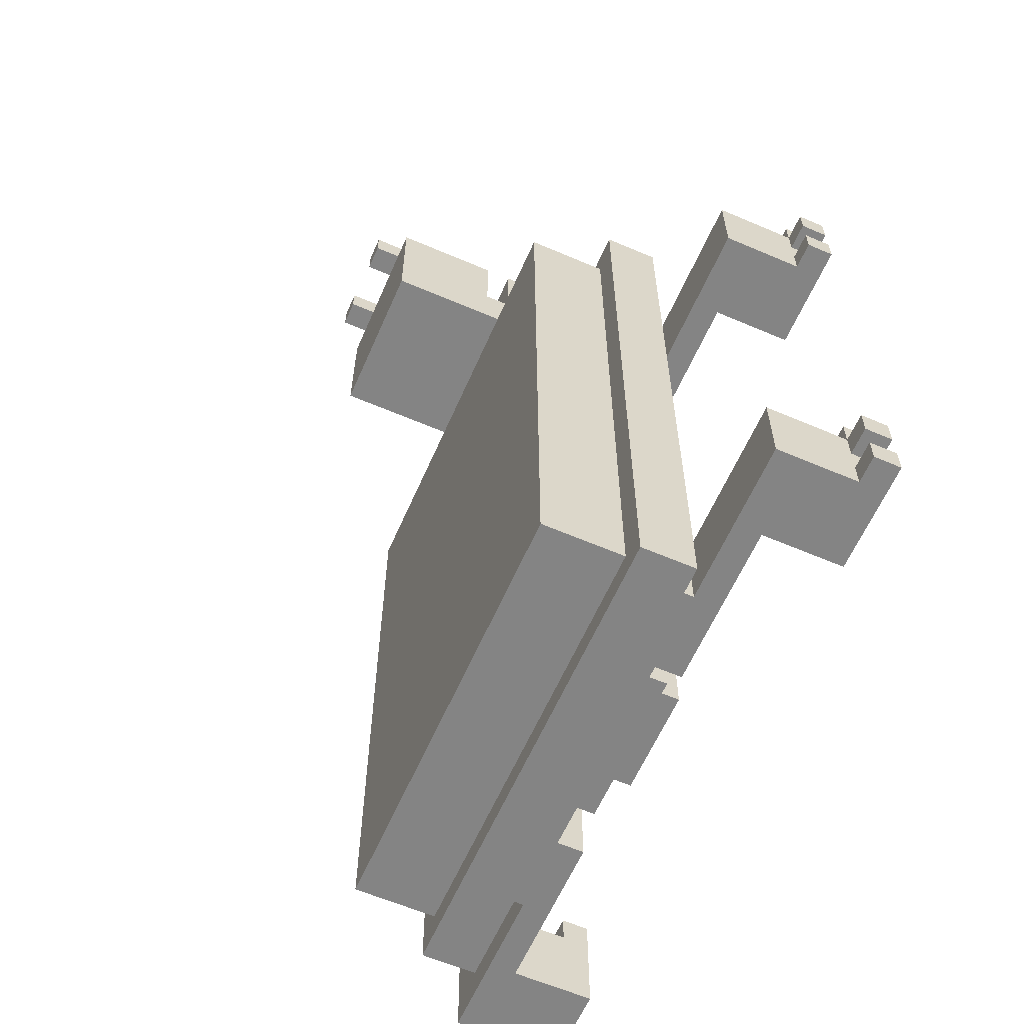
<metadata>
{"format":"obj","ext":"obj","renderer":"f3d","projection":"perspective","resolution":1024,"background":"white","views":[{"elev":-61.3,"azim":-113.6,"up":"+Z"}]}
</metadata>
<code>
g Turtle
v -28 0 12
v -28 0 10
v -28 0 8
v -28 0 6
v -28 0 -24
v -28 0 -26
v -28 0 -28
v -28 0 -30
v -28 2 12
v -28 2 10
v -28 2 8
v -28 2 6
v -28 2 -24
v -28 2 -26
v -28 2 -28
v -28 2 -30
v -26 0 14
v -26 0 12
v -26 0 10
v -26 0 8
v -26 0 -22
v -26 0 -24
v -26 0 -26
v -26 0 -28
v -26 2 14
v -26 2 12
v -26 2 10
v -26 2 8
v -26 2 6
v -26 2 -22
v -26 2 -24
v -26 2 -26
v -26 2 -28
v -26 2 -30
v -26 8 12
v -26 8 6
v -26 8 -24
v -26 8 -30
v -22 0 14
v -22 0 12
v -22 0 -22
v -22 0 -24
v -22 2 14
v -22 2 12
v -22 2 -22
v -22 2 -24
v -18 10 18
v -18 10 -34
v -18 12 18
v -18 12 -34
v -18 14 18
v -18 14 -34
v -16 14 16
v -16 14 10
v -16 14 8
v -16 14 -2
v -16 14 -4
v -16 14 -14
v -16 14 -16
v -16 14 -26
v -16 14 -28
v -16 14 -32
v -16 20 16
v -16 20 10
v -16 20 8
v -16 20 -2
v -16 20 -4
v -16 20 -14
v -16 20 -16
v -16 20 -26
v -16 20 -28
v -16 20 -32
v -14 8 12
v -14 8 6
v -14 8 -24
v -14 8 -30
v -14 10 12
v -14 10 -30
v -10 6 6
v -10 6 -24
v -10 8 6
v -10 8 -24
v -8 4 12
v -8 4 10
v -8 6 12
v -8 6 10
v -6 6 -24
v -6 6 -28
v -6 8 -24
v -6 8 -28
v -6 16 32
v -6 16 22
v -6 18 32
v -6 18 26
v -6 20 32
v -6 20 26
v -6 28 32
v -6 28 22
v -4 4 26
v -4 4 12
v -4 4 8
v -4 4 -26
v -4 6 8
v -4 6 -26
v -4 10 22
v -4 10 18
v -4 10 12
v -4 16 26
v -4 16 22
v -4 24 34
v -4 24 32
v -4 28 32
v -4 30 34
v -4 30 32
v 2 24 34
v 2 24 33
v 2 24 32
v 2 28 34
v 2 28 33
v 2 28 32
v 2 30 34
v 2 30 32
v 8 6 -24
v 8 6 -30
v 8 8 -24
v 8 8 -30
v 20 0 14
v 20 0 6
v 20 0 -22
v 20 0 -30
v 20 2 14
v 20 2 12
v 20 2 -22
v 20 2 -24
v 20 6 12
v 20 6 6
v 20 6 -24
v 20 6 -30
v 24 0 14
v 24 0 12
v 24 0 -22
v 24 0 -24
v 24 2 14
v 24 2 12
v 24 2 -22
v 24 2 -24
v -24 0 14
v -24 0 12
v -24 0 -22
v -24 0 -24
v -24 2 14
v -24 2 12
v -24 2 -22
v -24 2 -24
v -20 0 14
v -20 0 6
v -20 0 -22
v -20 0 -30
v -20 2 14
v -20 2 12
v -20 2 -22
v -20 2 -24
v -20 6 12
v -20 6 6
v -20 6 -24
v -20 6 -30
v -8 6 -24
v -8 6 -30
v -8 8 -24
v -8 8 -30
v -2 24 34
v -2 24 33
v -2 24 32
v -2 28 34
v -2 28 33
v -2 28 32
v -2 30 34
v -2 30 32
v 4 4 26
v 4 4 12
v 4 4 8
v 4 4 -26
v 4 6 8
v 4 6 -26
v 4 10 22
v 4 10 18
v 4 10 12
v 4 16 26
v 4 16 22
v 4 24 34
v 4 24 32
v 4 28 32
v 4 30 34
v 4 30 32
v 6 6 -24
v 6 6 -28
v 6 8 -24
v 6 8 -28
v 6 16 32
v 6 16 22
v 6 18 32
v 6 18 26
v 6 20 32
v 6 20 26
v 6 28 32
v 6 28 22
v 8 4 12
v 8 4 10
v 8 6 12
v 8 6 10
v 10 6 6
v 10 6 -24
v 10 8 6
v 10 8 -24
v 14 8 12
v 14 8 6
v 14 8 -24
v 14 8 -30
v 14 10 12
v 14 10 -30
v 16 14 16
v 16 14 10
v 16 14 8
v 16 14 -2
v 16 14 -4
v 16 14 -14
v 16 14 -16
v 16 14 -26
v 16 14 -28
v 16 14 -32
v 16 20 16
v 16 20 10
v 16 20 8
v 16 20 -2
v 16 20 -4
v 16 20 -14
v 16 20 -16
v 16 20 -26
v 16 20 -28
v 16 20 -32
v 18 10 18
v 18 10 -34
v 18 12 18
v 18 12 -34
v 18 14 18
v 18 14 -34
v 22 0 14
v 22 0 12
v 22 0 -22
v 22 0 -24
v 22 2 14
v 22 2 12
v 22 2 -22
v 22 2 -24
v 26 0 14
v 26 0 12
v 26 0 10
v 26 0 8
v 26 0 -22
v 26 0 -24
v 26 0 -26
v 26 0 -28
v 26 2 14
v 26 2 12
v 26 2 10
v 26 2 8
v 26 2 6
v 26 2 -22
v 26 2 -24
v 26 2 -26
v 26 2 -28
v 26 2 -30
v 26 8 12
v 26 8 6
v 26 8 -24
v 26 8 -30
v 28 0 12
v 28 0 10
v 28 0 8
v 28 0 6
v 28 0 -24
v 28 0 -26
v 28 0 -28
v 28 0 -30
v 28 2 12
v 28 2 10
v 28 2 8
v 28 2 6
v 28 2 -24
v 28 2 -26
v 28 2 -28
v 28 2 -30
v -4 24 34
v -4 30 34
v -3 24 34
v -3 28 34
v -2 24 34
v -2 28 34
v -2 30 34
v 2 24 34
v 2 28 34
v 2 30 34
v 3 24 34
v 3 28 34
v 4 24 34
v 4 30 34
v -6 16 32
v -6 18 32
v -6 20 32
v -6 28 32
v -4 24 32
v -4 28 32
v -2 24 32
v -2 28 32
v 2 24 32
v 2 28 32
v 4 24 32
v 4 28 32
v 6 16 32
v 6 18 32
v 6 20 32
v 6 28 32
v -6 18 26
v -6 20 26
v -5 18 26
v -5 20 26
v -4 4 26
v -4 16 26
v 4 4 26
v 4 16 26
v 5 18 26
v 5 20 26
v 6 18 26
v 6 20 26
v -18 10 18
v -18 12 18
v -18 14 18
v -4 10 18
v 4 10 18
v 18 10 18
v 18 12 18
v 18 14 18
v -16 14 16
v -16 20 16
v -10 14 16
v -10 20 16
v -8 14 16
v -8 18 16
v 8 14 16
v 8 18 16
v 10 14 16
v 10 20 16
v 16 14 16
v 16 20 16
v -26 0 14
v -26 2 14
v -24 0 14
v -24 2 14
v -22 0 14
v -22 2 14
v -20 0 14
v -20 2 14
v 20 0 14
v 20 2 14
v 22 0 14
v 22 2 14
v 24 0 14
v 24 2 14
v 26 0 14
v 26 2 14
v -28 0 12
v -28 2 12
v -26 0 12
v -26 2 12
v -26 8 12
v -24 0 12
v -24 2 12
v -22 0 12
v -22 2 12
v -20 2 12
v -20 6 12
v -14 8 12
v -14 10 12
v -8 4 12
v -8 6 12
v -4 4 12
v -4 10 12
v 4 4 12
v 4 10 12
v 8 4 12
v 8 6 12
v 14 8 12
v 14 10 12
v 20 2 12
v 20 6 12
v 22 0 12
v 22 2 12
v 24 0 12
v 24 2 12
v 26 0 12
v 26 2 12
v 26 8 12
v 28 0 12
v 28 2 12
v -28 0 8
v -28 2 8
v -26 0 8
v -26 2 8
v -4 4 8
v -4 6 8
v 4 4 8
v 4 6 8
v 26 0 8
v 26 2 8
v 28 0 8
v 28 2 8
v -26 0 -22
v -26 2 -22
v -24 0 -22
v -24 2 -22
v -22 0 -22
v -22 2 -22
v -20 0 -22
v -20 2 -22
v 20 0 -22
v 20 2 -22
v 22 0 -22
v 22 2 -22
v 24 0 -22
v 24 2 -22
v 26 0 -22
v 26 2 -22
v -28 0 -24
v -28 2 -24
v -26 0 -24
v -26 2 -24
v -26 8 -24
v -24 0 -24
v -24 2 -24
v -22 0 -24
v -22 2 -24
v -20 2 -24
v -20 6 -24
v -14 8 -24
v -10 6 -24
v -10 8 -24
v 10 6 -24
v 10 8 -24
v 14 8 -24
v 20 2 -24
v 20 6 -24
v 22 0 -24
v 22 2 -24
v 24 0 -24
v 24 2 -24
v 26 0 -24
v 26 2 -24
v 26 8 -24
v 28 0 -24
v 28 2 -24
v -28 0 -28
v -28 2 -28
v -26 0 -28
v -26 2 -28
v 26 0 -28
v 26 2 -28
v 28 0 -28
v 28 2 -28
v -4 28 32
v -4 30 32
v -2 28 32
v -2 30 32
v 2 28 32
v 2 30 32
v 4 28 32
v 4 30 32
v -6 16 22
v -6 28 22
v -4 10 22
v -4 16 22
v 4 10 22
v 4 16 22
v 6 16 22
v 6 28 22
v -28 0 10
v -28 2 10
v -26 0 10
v -26 2 10
v -8 4 10
v -8 6 10
v 8 4 10
v 8 6 10
v 26 0 10
v 26 2 10
v 28 0 10
v 28 2 10
v -28 0 6
v -28 2 6
v -26 2 6
v -26 8 6
v -20 0 6
v -20 6 6
v -14 8 6
v -10 6 6
v -10 8 6
v 10 6 6
v 10 8 6
v 14 8 6
v 20 0 6
v 20 6 6
v 26 2 6
v 26 8 6
v 28 0 6
v 28 2 6
v -8 6 -24
v -8 8 -24
v -6 6 -24
v -6 8 -24
v 6 6 -24
v 6 8 -24
v 8 6 -24
v 8 8 -24
v -28 0 -26
v -28 2 -26
v -26 0 -26
v -26 2 -26
v -4 4 -26
v -4 6 -26
v 4 4 -26
v 4 6 -26
v 26 0 -26
v 26 2 -26
v 28 0 -26
v 28 2 -26
v -6 6 -28
v -6 8 -28
v 6 6 -28
v 6 8 -28
v -28 0 -30
v -28 2 -30
v -26 2 -30
v -26 8 -30
v -20 0 -30
v -20 6 -30
v -14 8 -30
v -14 10 -30
v -8 6 -30
v -8 8 -30
v 8 6 -30
v 8 8 -30
v 14 8 -30
v 14 10 -30
v 20 0 -30
v 20 6 -30
v 26 2 -30
v 26 8 -30
v 28 0 -30
v 28 2 -30
v -16 14 -32
v -16 20 -32
v -10 14 -32
v -10 20 -32
v -8 14 -32
v -8 18 -32
v 8 14 -32
v 8 18 -32
v 10 14 -32
v 10 20 -32
v 16 14 -32
v 16 20 -32
v -18 10 -34
v -18 12 -34
v -18 14 -34
v 18 10 -34
v 18 12 -34
v 18 14 -34
v -26 0 14
v -24 0 14
v -22 0 14
v -20 0 14
v 20 0 14
v 22 0 14
v 24 0 14
v 26 0 14
v -28 0 12
v -26 0 12
v -24 0 12
v -22 0 12
v 22 0 12
v 24 0 12
v 26 0 12
v 28 0 12
v -28 0 10
v -26 0 10
v 26 0 10
v 28 0 10
v -28 0 8
v -26 0 8
v 26 0 8
v 28 0 8
v -28 0 6
v -20 0 6
v 20 0 6
v 28 0 6
v -26 0 -22
v -24 0 -22
v -22 0 -22
v -20 0 -22
v 20 0 -22
v 22 0 -22
v 24 0 -22
v 26 0 -22
v -28 0 -24
v -26 0 -24
v -24 0 -24
v -22 0 -24
v 22 0 -24
v 24 0 -24
v 26 0 -24
v 28 0 -24
v -28 0 -26
v -26 0 -26
v 26 0 -26
v 28 0 -26
v -28 0 -28
v -26 0 -28
v 26 0 -28
v 28 0 -28
v -28 0 -30
v -20 0 -30
v 20 0 -30
v 28 0 -30
v -4 4 26
v 4 4 26
v -8 4 12
v -4 4 12
v 4 4 12
v 8 4 12
v -8 4 10
v 8 4 10
v -4 4 8
v 4 4 8
v -4 4 -26
v 4 4 -26
v -20 6 12
v -8 6 12
v 8 6 12
v 20 6 12
v -8 6 10
v 8 6 10
v -4 6 8
v 4 6 8
v -20 6 6
v -10 6 6
v 10 6 6
v 20 6 6
v -20 6 -24
v -10 6 -24
v -8 6 -24
v -6 6 -24
v 6 6 -24
v 8 6 -24
v 10 6 -24
v 20 6 -24
v -4 6 -26
v 4 6 -26
v -6 6 -28
v 6 6 -28
v -20 6 -30
v -8 6 -30
v 8 6 -30
v 20 6 -30
v -14 8 6
v -10 8 6
v 10 8 6
v 14 8 6
v -14 8 -24
v -10 8 -24
v -8 8 -24
v -6 8 -24
v 6 8 -24
v 8 8 -24
v 10 8 -24
v 14 8 -24
v -6 8 -28
v 6 8 -28
v -8 8 -30
v 8 8 -30
v -18 10 18
v -4 10 18
v 4 10 18
v 18 10 18
v -14 10 12
v -4 10 12
v 4 10 12
v 14 10 12
v -14 10 -30
v 14 10 -30
v -18 10 -34
v 18 10 -34
v -6 16 32
v 6 16 32
v -4 16 26
v 4 16 26
v -6 16 22
v -4 16 22
v 4 16 22
v 6 16 22
v -6 20 32
v 6 20 32
v -6 20 26
v -5 20 26
v 5 20 26
v 6 20 26
v -4 24 34
v -3 24 34
v -2 24 34
v 2 24 34
v 3 24 34
v 4 24 34
v -3 24 33
v -2 24 33
v 2 24 33
v 3 24 33
v -4 24 32
v -2 24 32
v 2 24 32
v 4 24 32
v -26 2 14
v -24 2 14
v -22 2 14
v -20 2 14
v 20 2 14
v 22 2 14
v 24 2 14
v 26 2 14
v -28 2 12
v -26 2 12
v -24 2 12
v -22 2 12
v -20 2 12
v 20 2 12
v 22 2 12
v 24 2 12
v 26 2 12
v 28 2 12
v -28 2 10
v -26 2 10
v 26 2 10
v 28 2 10
v -28 2 8
v -26 2 8
v 26 2 8
v 28 2 8
v -28 2 6
v -26 2 6
v 26 2 6
v 28 2 6
v -26 2 -22
v -24 2 -22
v -22 2 -22
v -20 2 -22
v 20 2 -22
v 22 2 -22
v 24 2 -22
v 26 2 -22
v -28 2 -24
v -26 2 -24
v -24 2 -24
v -22 2 -24
v -20 2 -24
v 20 2 -24
v 22 2 -24
v 24 2 -24
v 26 2 -24
v 28 2 -24
v -28 2 -26
v -26 2 -26
v 26 2 -26
v 28 2 -26
v -28 2 -28
v -26 2 -28
v 26 2 -28
v 28 2 -28
v -28 2 -30
v -26 2 -30
v 26 2 -30
v 28 2 -30
v -26 8 12
v -14 8 12
v 14 8 12
v 26 8 12
v -26 8 6
v -14 8 6
v 14 8 6
v 26 8 6
v -26 8 -24
v -14 8 -24
v 14 8 -24
v 26 8 -24
v -26 8 -30
v -14 8 -30
v 14 8 -30
v 26 8 -30
v -4 10 22
v 4 10 22
v -4 10 18
v 4 10 18
v -18 14 18
v 18 14 18
v -16 14 16
v -10 14 16
v -8 14 16
v 8 14 16
v 10 14 16
v 16 14 16
v -16 14 10
v 16 14 10
v -16 14 8
v 16 14 8
v -16 14 -2
v 16 14 -2
v -16 14 -4
v 16 14 -4
v -16 14 -14
v 16 14 -14
v -16 14 -16
v 16 14 -16
v -16 14 -26
v 16 14 -26
v -16 14 -28
v 16 14 -28
v -16 14 -32
v -10 14 -32
v -8 14 -32
v 8 14 -32
v 10 14 -32
v 16 14 -32
v -18 14 -34
v 18 14 -34
v -6 18 32
v 6 18 32
v -6 18 26
v -5 18 26
v 5 18 26
v 6 18 26
v -16 20 16
v -10 20 16
v 10 20 16
v 16 20 16
v -8 20 14
v 8 20 14
v -16 20 10
v -10 20 10
v 10 20 10
v 16 20 10
v -16 20 8
v -10 20 8
v 10 20 8
v 16 20 8
v -8 20 4
v 8 20 4
v -8 20 2
v 8 20 2
v -16 20 -2
v -10 20 -2
v 10 20 -2
v 16 20 -2
v -16 20 -4
v -10 20 -4
v 10 20 -4
v 16 20 -4
v -8 20 -8
v 8 20 -8
v -8 20 -10
v 8 20 -10
v -16 20 -14
v -10 20 -14
v 10 20 -14
v 16 20 -14
v -16 20 -16
v -10 20 -16
v 10 20 -16
v 16 20 -16
v -8 20 -20
v 8 20 -20
v -8 20 -22
v 8 20 -22
v -16 20 -26
v -10 20 -26
v 10 20 -26
v 16 20 -26
v -16 20 -28
v -10 20 -28
v 10 20 -28
v 16 20 -28
v -8 20 -30
v 8 20 -30
v -16 20 -32
v -10 20 -32
v 10 20 -32
v 16 20 -32
v -6 28 32
v -4 28 32
v -2 28 32
v 2 28 32
v 4 28 32
v 6 28 32
v -6 28 22
v 6 28 22
v -4 30 34
v -2 30 34
v 2 30 34
v 4 30 34
v -4 30 32
v -2 30 32
v 2 30 32
v 4 30 32
f 9 2 1
f 10 2 9
f 11 4 3
f 12 4 11
f 13 6 5
f 14 6 13
f 15 8 7
f 16 8 15
f 25 18 17
f 26 18 25
f 27 20 19
f 28 20 27
f 30 22 21
f 31 22 30
f 32 24 23
f 33 24 32
f 35 29 28
f 35 27 26
f 35 28 27
f 36 29 35
f 37 34 33
f 37 33 32
f 37 32 31
f 38 34 37
f 43 40 39
f 44 40 43
f 45 42 41
f 46 42 45
f 49 48 47
f 50 48 49
f 51 50 49
f 52 50 51
f 63 54 53
f 64 55 54
f 64 54 63
f 65 56 55
f 65 55 64
f 66 57 56
f 66 56 65
f 67 58 57
f 67 57 66
f 68 59 58
f 68 58 67
f 69 60 59
f 69 59 68
f 70 61 60
f 70 60 69
f 71 62 61
f 71 61 70
f 72 62 71
f 77 74 73
f 77 76 75
f 77 75 74
f 78 76 77
f 81 80 79
f 82 80 81
f 85 84 83
f 86 84 85
f 89 88 87
f 90 88 89
f 93 92 91
f 94 92 93
f 96 92 94
f 97 96 95
f 98 92 96
f 98 96 97
f 103 102 101
f 104 102 103
f 105 100 99
f 106 100 105
f 107 100 106
f 108 105 99
f 109 105 108
f 112 111 110
f 113 112 110
f 114 112 113
f 118 116 115
f 119 117 116
f 119 116 118
f 120 117 119
f 121 119 118
f 121 120 119
f 122 120 121
f 125 124 123
f 126 124 125
f 131 128 127
f 132 128 131
f 133 130 129
f 134 130 133
f 135 128 132
f 136 128 135
f 137 130 134
f 138 130 137
f 143 140 139
f 144 140 143
f 145 142 141
f 146 142 145
f 147 148 151
f 151 148 152
f 149 150 153
f 153 150 154
f 155 156 159
f 159 156 160
f 157 158 161
f 161 158 162
f 160 156 163
f 163 156 164
f 162 158 165
f 165 158 166
f 167 168 169
f 169 168 170
f 171 172 174
f 172 173 175
f 174 172 175
f 175 173 176
f 174 175 177
f 175 176 177
f 177 176 178
f 181 182 183
f 183 182 184
f 179 180 185
f 185 180 186
f 186 180 187
f 179 185 188
f 188 185 189
f 190 191 192
f 190 192 193
f 193 192 194
f 195 196 197
f 197 196 198
f 199 200 201
f 201 200 202
f 202 200 204
f 203 204 205
f 204 200 206
f 205 204 206
f 207 208 209
f 209 208 210
f 211 212 213
f 213 212 214
f 215 216 219
f 217 218 219
f 216 217 219
f 219 218 220
f 221 222 231
f 222 223 232
f 231 222 232
f 223 224 233
f 232 223 233
f 224 225 234
f 233 224 234
f 225 226 235
f 234 225 235
f 226 227 236
f 235 226 236
f 227 228 237
f 236 227 237
f 228 229 238
f 237 228 238
f 229 230 239
f 238 229 239
f 239 230 240
f 241 242 243
f 243 242 244
f 243 244 245
f 245 244 246
f 247 248 251
f 251 248 252
f 249 250 253
f 253 250 254
f 255 256 263
f 263 256 264
f 257 258 265
f 265 258 266
f 259 260 268
f 268 260 269
f 261 262 270
f 270 262 271
f 266 267 273
f 264 265 273
f 265 266 273
f 273 267 274
f 271 272 275
f 270 271 275
f 269 270 275
f 275 272 276
f 277 278 285
f 285 278 286
f 279 280 287
f 287 280 288
f 281 282 289
f 289 282 290
f 283 284 291
f 291 284 292
f 295 294 293
f 296 294 295
f 297 296 295
f 298 294 296
f 298 296 297
f 299 294 298
f 303 301 300
f 304 302 301
f 304 301 303
f 305 304 303
f 306 302 304
f 306 304 305
f 311 310 309
f 312 310 311
f 313 311 309
f 315 313 309
f 315 314 313
f 316 314 315
f 317 315 309
f 319 308 307
f 320 308 319
f 321 318 317
f 321 317 309
f 322 318 321
f 325 324 323
f 326 324 325
f 329 328 327
f 330 328 329
f 331 326 325
f 332 326 331
f 333 332 331
f 334 332 333
f 338 336 335
f 339 336 338
f 340 336 339
f 341 337 336
f 341 336 340
f 342 337 341
f 345 344 343
f 346 344 345
f 347 346 345
f 348 346 347
f 349 348 347
f 350 346 348
f 350 348 349
f 351 350 349
f 352 346 350
f 352 350 351
f 353 352 351
f 354 352 353
f 357 356 355
f 358 356 357
f 361 360 359
f 362 360 361
f 365 364 363
f 366 364 365
f 369 368 367
f 370 368 369
f 373 372 371
f 374 372 373
f 377 375 374
f 378 377 376
f 379 375 377
f 379 377 378
f 380 375 379
f 381 375 380
f 382 375 381
f 385 382 381
f 385 383 382
f 386 385 384
f 387 383 385
f 387 385 386
f 390 389 388
f 391 389 390
f 392 389 391
f 393 389 392
f 395 392 391
f 397 395 394
f 398 397 396
f 399 395 397
f 399 397 398
f 401 395 399
f 402 392 395
f 402 395 401
f 403 401 400
f 404 401 403
f 407 406 405
f 408 406 407
f 411 410 409
f 412 410 411
f 415 414 413
f 416 414 415
f 419 418 417
f 420 418 419
f 423 422 421
f 424 422 423
f 427 426 425
f 428 426 427
f 431 430 429
f 432 430 431
f 435 434 433
f 436 434 435
f 439 437 436
f 440 439 438
f 441 437 439
f 441 439 440
f 442 437 441
f 443 437 442
f 444 437 443
f 445 444 443
f 446 444 445
f 449 448 447
f 451 449 447
f 453 451 450
f 454 453 452
f 455 451 453
f 455 453 454
f 457 451 455
f 458 449 451
f 458 451 457
f 459 457 456
f 460 457 459
f 463 462 461
f 464 462 463
f 467 466 465
f 468 466 467
f 469 470 471
f 471 470 472
f 473 474 475
f 475 474 476
f 477 478 480
f 479 480 481
f 480 478 482
f 481 480 482
f 482 478 483
f 483 478 484
f 485 486 487
f 487 486 488
f 489 490 491
f 491 490 492
f 493 494 495
f 495 494 496
f 497 498 499
f 497 499 501
f 499 500 501
f 501 500 502
f 502 500 503
f 502 503 504
f 504 503 505
f 506 507 508
f 506 508 510
f 509 510 511
f 510 508 512
f 511 510 512
f 509 511 513
f 513 511 514
f 515 516 517
f 517 516 518
f 519 520 521
f 521 520 522
f 523 524 525
f 525 524 526
f 527 528 529
f 529 528 530
f 531 532 533
f 533 532 534
f 535 536 537
f 537 536 538
f 539 540 541
f 539 541 543
f 541 542 543
f 543 542 544
f 544 542 545
f 544 545 547
f 545 546 547
f 547 546 548
f 548 546 550
f 550 546 551
f 549 550 551
f 551 546 552
f 549 551 554
f 553 554 555
f 554 551 556
f 555 554 556
f 553 555 557
f 557 555 558
f 559 560 561
f 561 560 562
f 561 562 563
f 563 562 564
f 563 564 565
f 564 562 566
f 565 564 566
f 565 566 567
f 566 562 568
f 567 566 568
f 567 568 569
f 569 568 570
f 571 572 574
f 572 573 575
f 574 572 575
f 575 573 576
f 586 578 577
f 587 578 586
f 588 580 579
f 589 582 581
f 590 584 583
f 591 584 590
f 593 587 586
f 593 588 587
f 593 586 585
f 594 588 593
f 595 592 591
f 595 591 590
f 595 590 589
f 596 592 595
f 598 588 594
f 599 595 589
f 601 598 597
f 602 580 588
f 602 598 601
f 602 588 598
f 603 589 581
f 603 600 599
f 603 599 589
f 604 600 603
f 614 606 605
f 615 606 614
f 616 608 607
f 617 610 609
f 618 612 611
f 619 612 618
f 621 615 614
f 621 616 615
f 621 614 613
f 622 616 621
f 623 620 619
f 623 619 618
f 623 618 617
f 624 620 623
f 626 616 622
f 627 623 617
f 629 626 625
f 630 608 616
f 630 626 629
f 630 616 626
f 631 617 609
f 631 628 627
f 631 627 617
f 632 628 631
f 636 634 633
f 637 634 636
f 639 636 635
f 639 638 637
f 639 637 636
f 640 638 639
f 643 642 641
f 644 642 643
f 649 646 645
f 650 648 647
f 651 650 649
f 652 650 651
f 653 649 645
f 653 651 649
f 654 651 653
f 655 650 652
f 655 648 650
f 656 648 655
f 658 651 654
f 659 651 658
f 660 651 659
f 661 655 652
f 662 655 661
f 663 655 662
f 665 651 660
f 666 661 652
f 667 665 660
f 667 666 665
f 668 661 666
f 668 666 667
f 669 658 657
f 669 659 658
f 670 659 669
f 671 664 663
f 671 663 662
f 672 664 671
f 677 674 673
f 678 674 677
f 683 676 675
f 684 676 683
f 685 680 679
f 686 682 681
f 687 685 679
f 687 686 685
f 688 682 686
f 688 686 687
f 693 690 689
f 694 690 693
f 695 692 691
f 696 692 695
f 697 693 689
f 698 692 696
f 699 697 689
f 699 698 697
f 700 692 698
f 700 698 699
f 703 702 701
f 704 702 703
f 705 703 701
f 706 703 705
f 707 702 704
f 708 702 707
f 711 710 709
f 712 710 711
f 713 710 712
f 714 710 713
f 721 716 715
f 721 717 716
f 722 717 721
f 723 719 718
f 724 720 719
f 724 719 723
f 725 722 721
f 725 721 715
f 726 722 725
f 727 724 723
f 728 720 724
f 728 724 727
f 729 730 738
f 738 730 739
f 731 732 740
f 740 732 741
f 733 734 742
f 742 734 743
f 735 736 744
f 744 736 745
f 737 738 747
f 747 738 748
f 745 746 749
f 749 746 750
f 751 752 755
f 755 752 756
f 753 754 757
f 757 754 758
f 759 760 768
f 768 760 769
f 761 762 770
f 770 762 771
f 763 764 772
f 772 764 773
f 765 766 774
f 774 766 775
f 767 768 777
f 777 768 778
f 775 776 779
f 779 776 780
f 781 782 785
f 785 782 786
f 783 784 787
f 787 784 788
f 789 790 793
f 793 790 794
f 791 792 795
f 795 792 796
f 797 798 801
f 801 798 802
f 799 800 803
f 803 800 804
f 805 806 807
f 807 806 808
f 809 810 811
f 811 810 812
f 812 810 813
f 813 810 814
f 814 810 815
f 815 810 816
f 809 811 817
f 816 810 818
f 809 817 819
f 818 810 820
f 809 819 821
f 820 810 822
f 809 821 823
f 822 810 824
f 809 823 825
f 824 810 826
f 809 825 827
f 826 810 828
f 809 827 829
f 828 810 830
f 809 829 831
f 830 810 832
f 809 831 833
f 832 810 838
f 836 837 839
f 837 838 839
f 809 833 839
f 833 834 839
f 835 836 839
f 834 835 839
f 838 810 840
f 839 838 840
f 841 842 843
f 843 842 844
f 844 842 845
f 845 842 846
f 848 849 851
f 851 849 852
f 847 848 853
f 848 851 854
f 853 848 854
f 852 849 855
f 849 850 855
f 855 850 856
f 853 854 857
f 854 851 858
f 857 854 858
f 852 855 859
f 855 856 859
f 859 856 860
f 851 852 861
f 858 851 861
f 852 859 862
f 861 852 862
f 858 861 863
f 861 862 863
f 862 859 864
f 863 862 864
f 857 858 865
f 858 863 866
f 865 858 866
f 859 860 867
f 864 859 867
f 867 860 868
f 865 866 869
f 866 863 870
f 869 866 870
f 864 867 871
f 867 868 871
f 871 868 872
f 863 864 873
f 870 863 873
f 864 871 874
f 873 864 874
f 870 873 875
f 873 874 875
f 874 871 876
f 875 874 876
f 869 870 877
f 870 875 878
f 877 870 878
f 871 872 879
f 876 871 879
f 879 872 880
f 877 878 881
f 878 875 882
f 881 878 882
f 876 879 883
f 879 880 883
f 883 880 884
f 875 876 885
f 882 875 885
f 876 883 886
f 885 876 886
f 882 885 887
f 885 886 887
f 886 883 888
f 887 886 888
f 881 882 889
f 882 887 890
f 889 882 890
f 883 884 891
f 888 883 891
f 891 884 892
f 889 890 893
f 890 887 894
f 893 890 894
f 888 891 895
f 891 892 895
f 895 892 896
f 887 888 897
f 894 887 897
f 888 895 898
f 897 888 898
f 893 894 899
f 894 897 900
f 899 894 900
f 897 898 900
f 895 896 901
f 900 898 901
f 898 895 901
f 901 896 902
f 903 904 909
f 907 908 909
f 906 907 909
f 905 906 909
f 904 905 909
f 909 908 910
f 911 912 915
f 915 912 916
f 913 914 917
f 917 914 918

</code>
